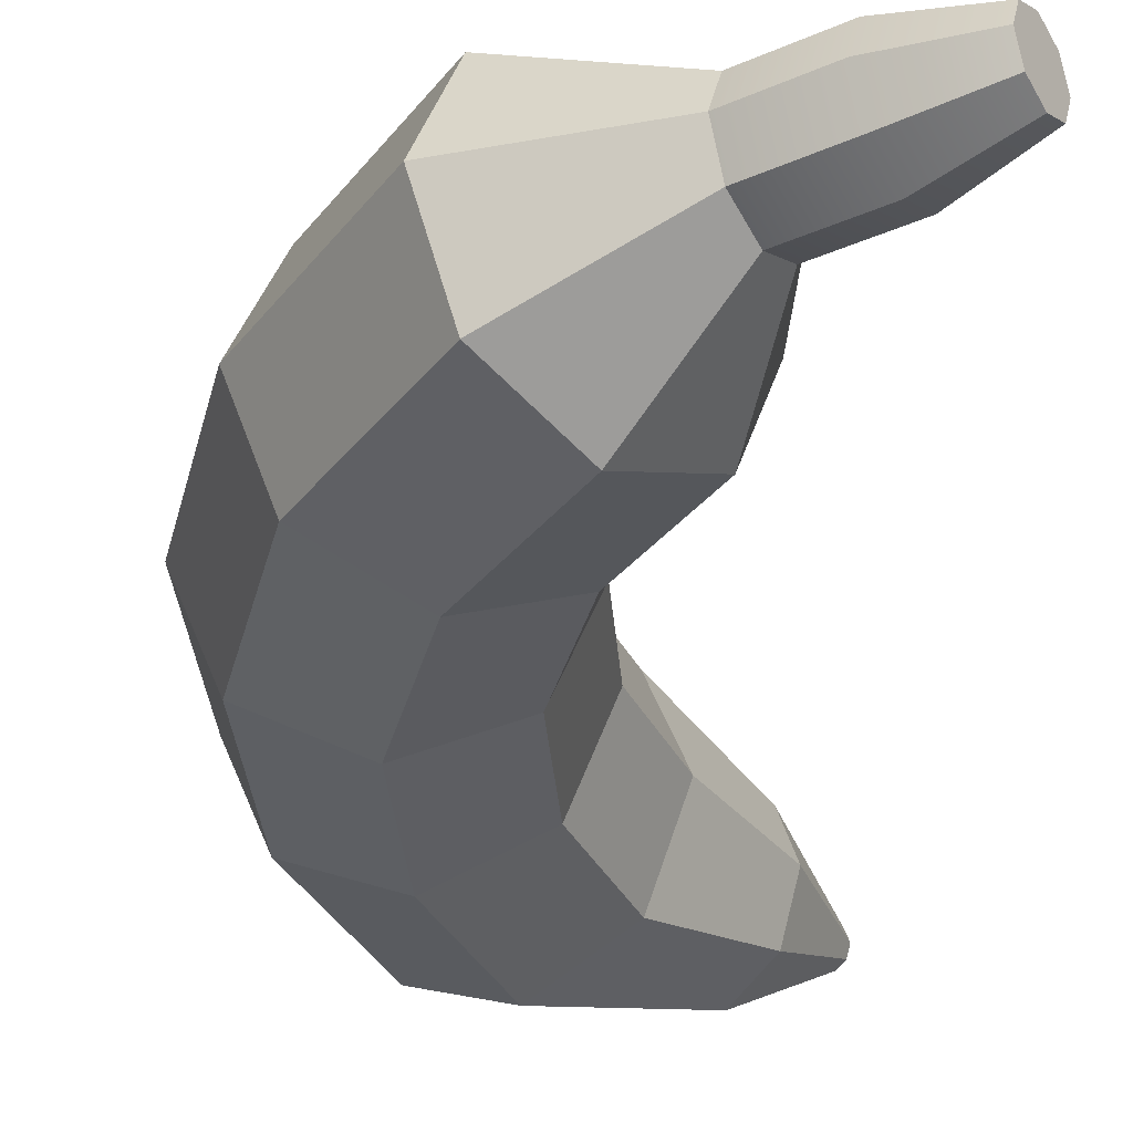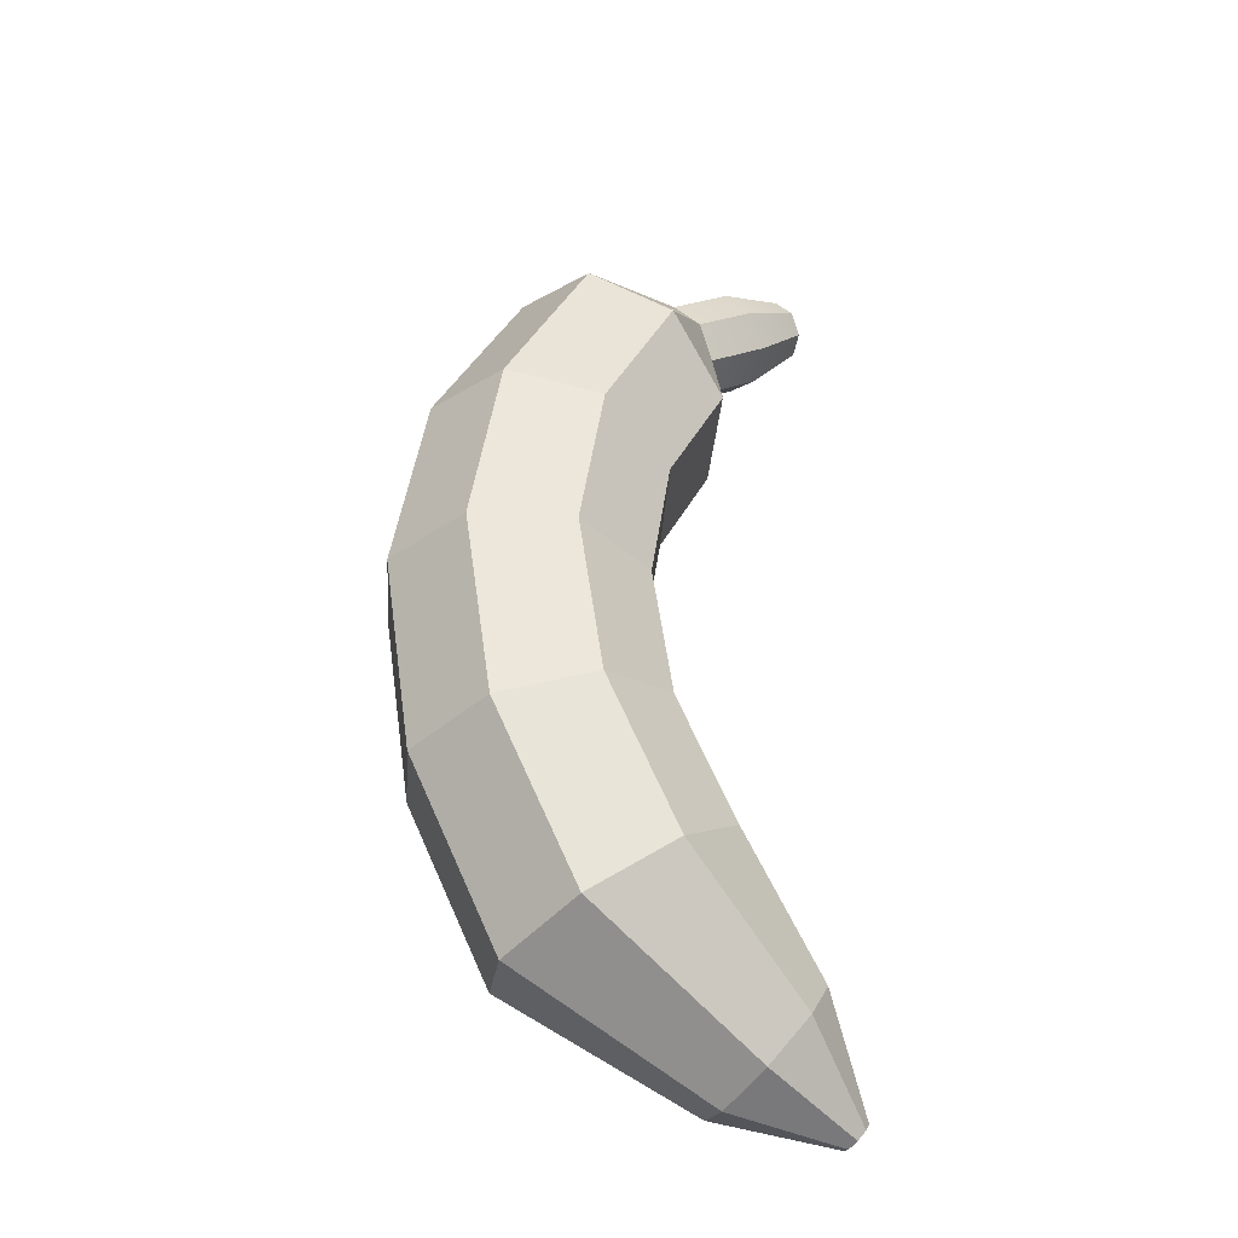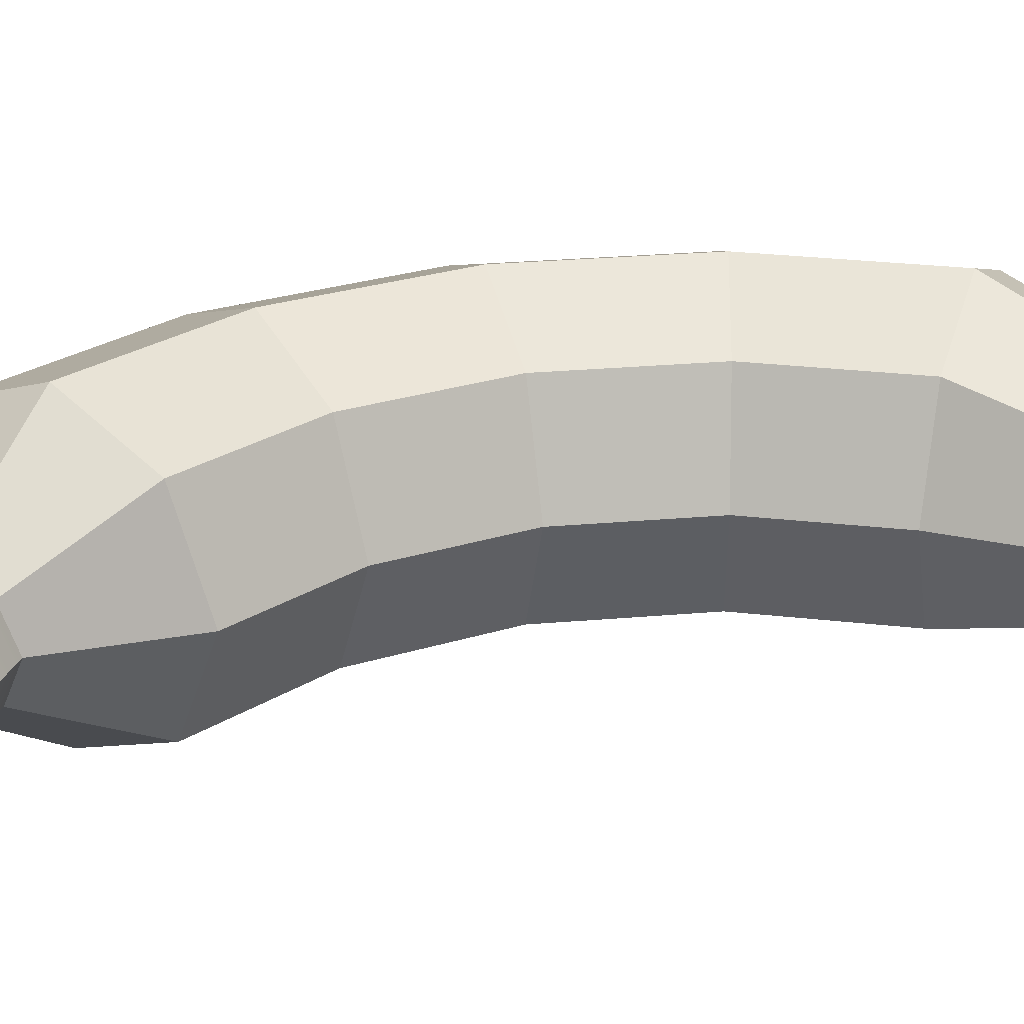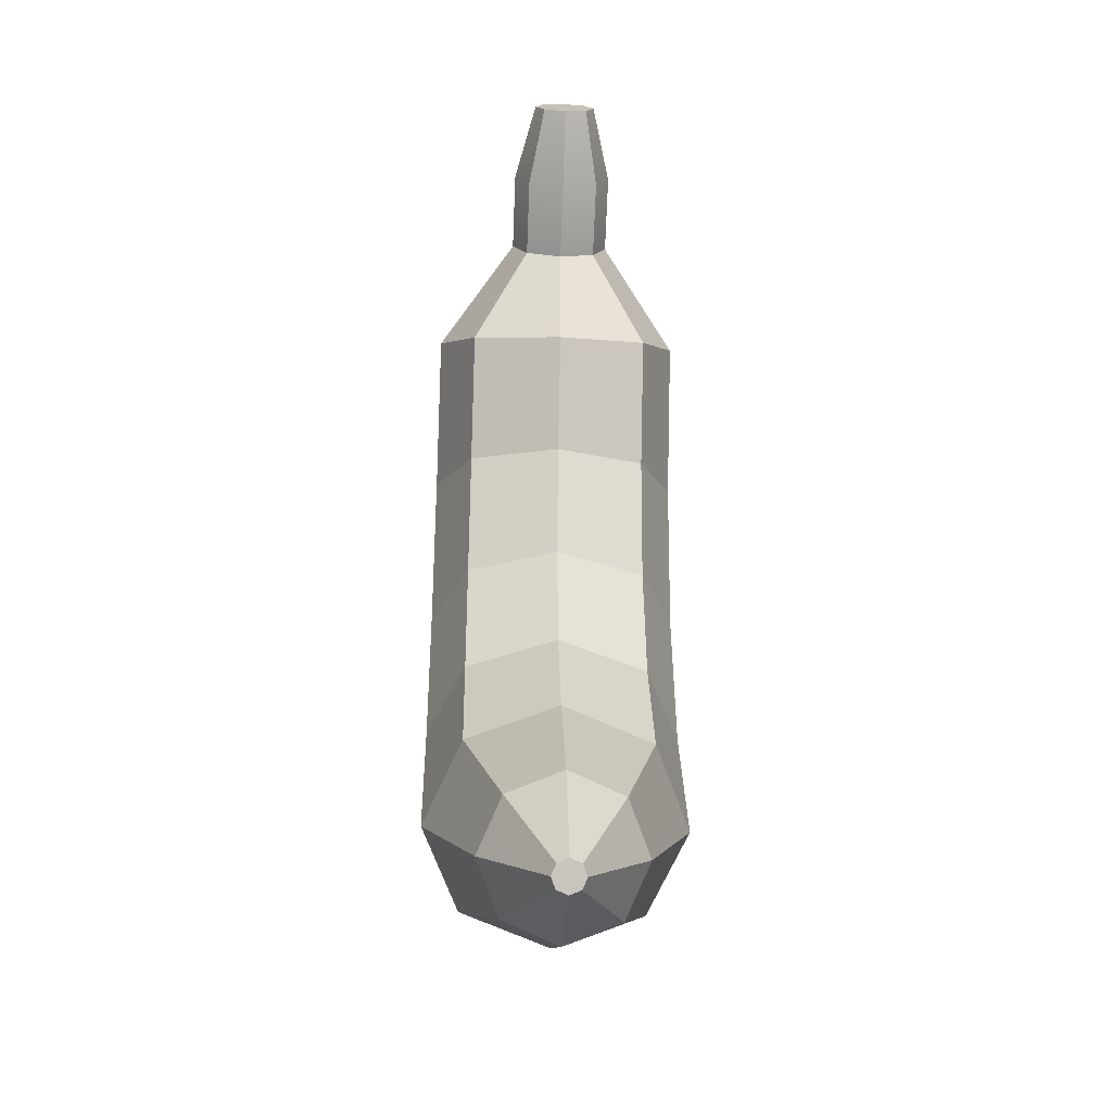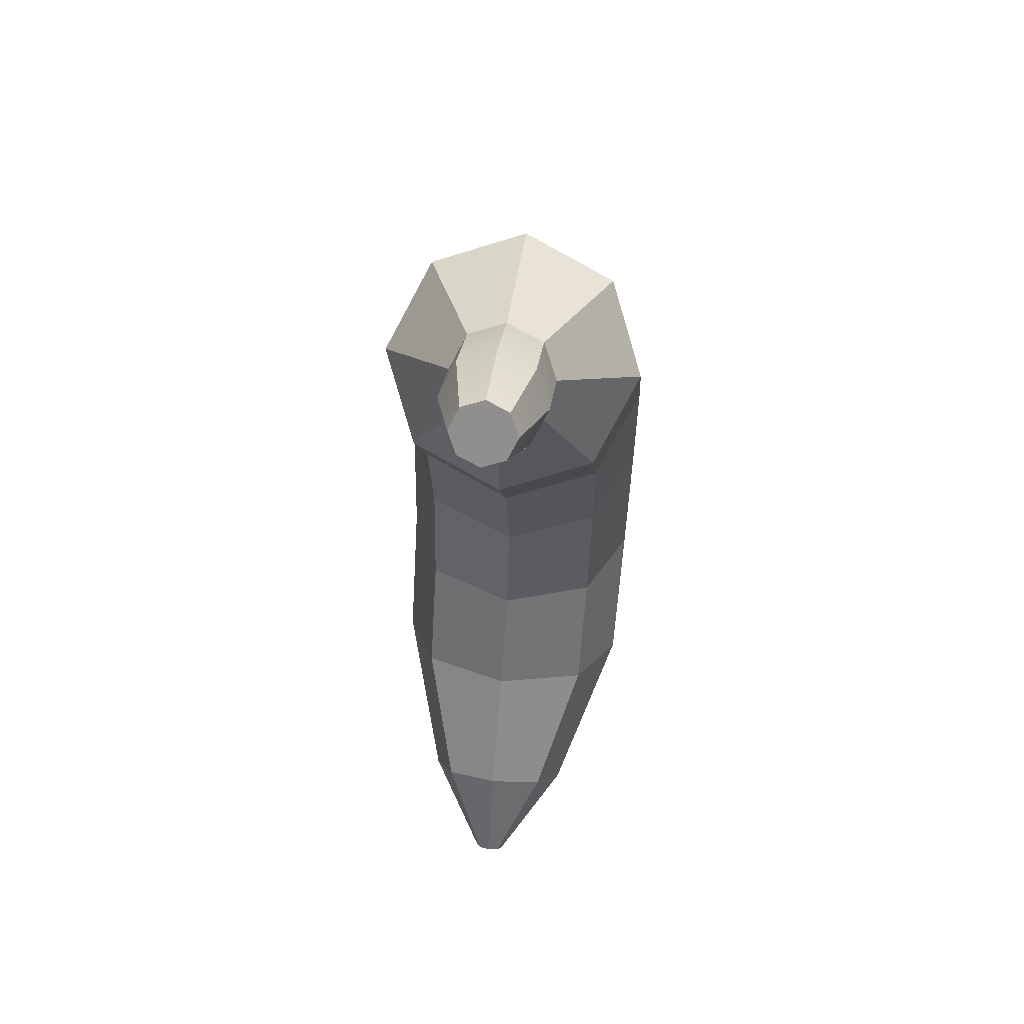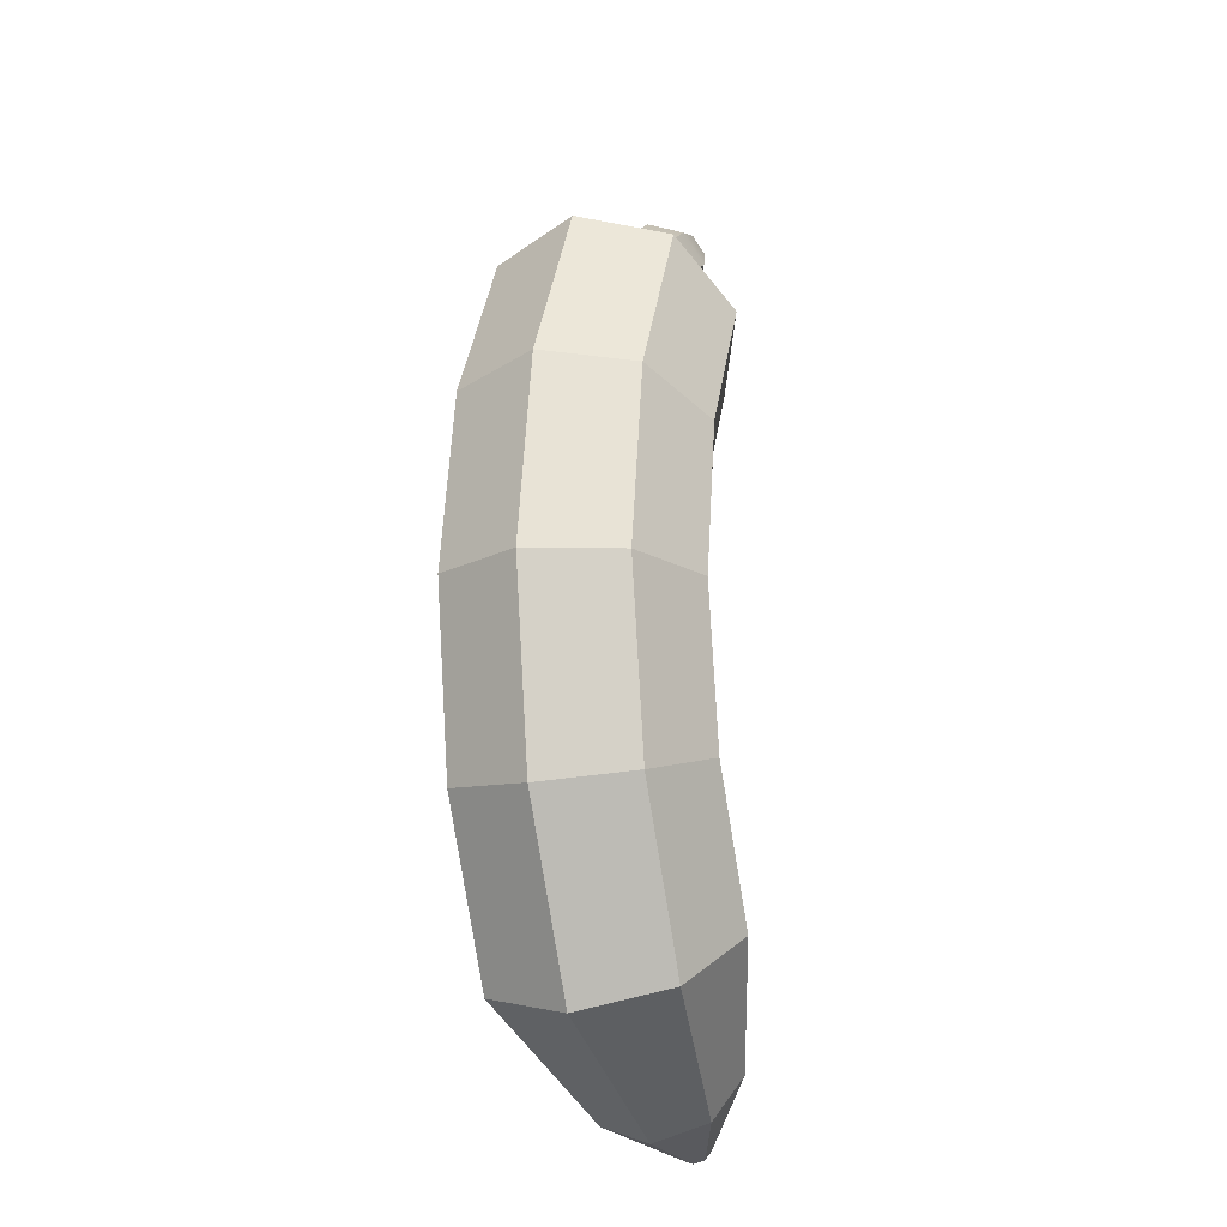
<metadata>
{"format":"obj","ext":"obj","renderer":"f3d","projection":"perspective","resolution":1024,"background":"white","views":[{"elev":-32.6,"azim":-4.4,"up":"+Y"},{"elev":-38.2,"azim":-26.3,"up":"+Z"},{"elev":27.1,"azim":73.2,"up":"+Y"},{"elev":-35.0,"azim":87.2,"up":"+Z"},{"elev":59.9,"azim":97.5,"up":"+Z"},{"elev":-18.5,"azim":-69.0,"up":"+Z"}]}
</metadata>
<code>
o GuciBanan
v 0.05233 0.0875 0.3034
v 0.05836 0.06275 0.2951
v 0.0729 0.0525 0.2751
v 0.08745 0.06275 0.2551
v 0.09348 0.0875 0.2468
v 0.08745 0.1122 0.2551
v 0.0729 0.1225 0.2751
v 0.05836 0.1122 0.2951
v -0.047 0.0875 0.2696
v -0.02627 0.02563 0.2546
v 0.02379 -6.123e-17 0.2182
v 0.07384 0.02563 0.1819
v 0.09458 0.0875 0.1668
v 0.07384 0.1494 0.1819
v 0.02379 0.175 0.2182
v -0.02627 0.1494 0.2546
v -0.1091 0.0875 0.1477
v -0.08477 0.02563 0.1398
v -0.02593 -6.123e-17 0.1206
v 0.03292 0.02563 0.1015
v 0.05729 0.0875 0.09361
v 0.03292 0.1494 0.1015
v -0.02593 0.175 0.1206
v -0.08477 0.1494 0.1398
v -0.1306 0.0875 0.01249
v -0.1049 0.02563 0.01249
v -0.04306 -6.123e-17 0.01249
v 0.01882 0.02563 0.01249
v 0.04444 0.0875 0.01249
v 0.01882 0.1494 0.01249
v -0.04306 0.175 0.01249
v -0.1049 0.1494 0.01249
v -0.1091 0.0875 -0.1227
v -0.08477 0.02563 -0.1148
v -0.02593 -6.123e-17 -0.09566
v 0.03292 0.02563 -0.07654
v 0.05729 0.0875 -0.06862
v 0.03292 0.1494 -0.07654
v -0.02593 0.175 -0.09566
v -0.08477 0.1494 -0.1148
v -0.047 0.0875 -0.2447
v -0.02627 0.02563 -0.2296
v 0.02379 -6.123e-17 -0.1932
v 0.07384 0.02563 -0.1569
v 0.09458 0.0875 -0.1418
v 0.07384 0.1494 -0.1569
v 0.02379 0.175 -0.1932
v -0.02627 0.1494 -0.2296
v 0.1489 0.1027 0.3491
v 0.1452 0.0875 0.3542
v 0.1489 0.07225 0.3491
v 0.1579 0.06594 0.3368
v 0.1668 0.07225 0.3245
v 0.1705 0.0875 0.3194
v 0.1668 0.1027 0.3245
v 0.1579 0.1091 0.3368
v 0.1 0.05038 -0.2934
v 0.09119 0.0875 -0.306
v 0.1 0.1246 -0.2934
v 0.1213 0.14 -0.263
v 0.1426 0.1246 -0.2326
v 0.1514 0.0875 -0.22
v 0.1426 0.05038 -0.2326
v 0.1213 0.035 -0.263
v 0.1744 0.08008 -0.3092
v 0.1726 0.0875 -0.3118
v 0.1744 0.09492 -0.3092
v 0.1786 0.098 -0.3032
v 0.1829 0.09492 -0.2971
v 0.1847 0.0875 -0.2946
v 0.1829 0.08008 -0.2971
v 0.1786 0.077 -0.3032
v 0.1154 0.1225 0.3059
v 0.1299 0.1122 0.2859
v 0.1359 0.0875 0.2776
v 0.1299 0.06275 0.2859
v 0.1154 0.0525 0.3059
v 0.1008 0.06275 0.326
v 0.0948 0.0875 0.3343
v 0.1008 0.1122 0.326
g GuciBanan_Black
f 49 80 79 50
f 51 78 77 52
f 53 76 75 54
f 50 79 78 51
f 52 77 76 53
f 55 74 73 56
f 54 75 74 55
f 56 73 80 49
f 50 51 52 53 54 55 56 49
g GuciBanan_Yellow
f 1 9 10 2
f 1 79 80 8
f 3 11 12 4
f 3 77 78 2
f 5 75 76 4
f 6 14 15 7
f 13 21 22 14
f 15 23 24 16
f 18 26 27 19
f 22 30 31 23
f 24 32 25 17
f 25 33 34 26
f 28 36 37 29
f 31 39 40 32
f 34 42 43 35
f 37 45 46 38
f 40 48 41 33
f 41 58 57 42
f 44 63 62 45
f 46 61 60 47
f 57 65 72 64
f 59 67 66 58
f 62 70 69 61
f 2 78 79 1
f 4 76 77 3
f 5 13 14 6
f 7 15 16 8
f 7 73 74 6
f 10 18 19 11
f 12 20 21 13
f 14 22 23 15
f 16 24 17 9
f 17 25 26 18
f 19 27 28 20
f 23 31 32 24
f 26 34 35 27
f 29 37 38 30
f 32 40 33 25
f 33 41 42 34
f 36 44 45 37
f 38 46 47 39
f 42 57 64 43
f 45 62 61 46
f 48 59 58 41
f 58 66 65 57
f 61 69 68 60
f 64 72 71 63
f 2 10 11 3
f 4 12 13 5
f 6 74 75 5
f 8 16 9 1
f 8 80 73 7
f 9 17 18 10
f 11 19 20 12
f 20 28 29 21
f 30 38 39 31
f 35 43 44 36
f 39 47 48 40
f 60 68 67 59
f 63 71 70 62
f 21 29 30 22
f 27 35 36 28
f 43 64 63 44
f 47 60 59 48
f 66 67 68 69 70 71 72 65

</code>
